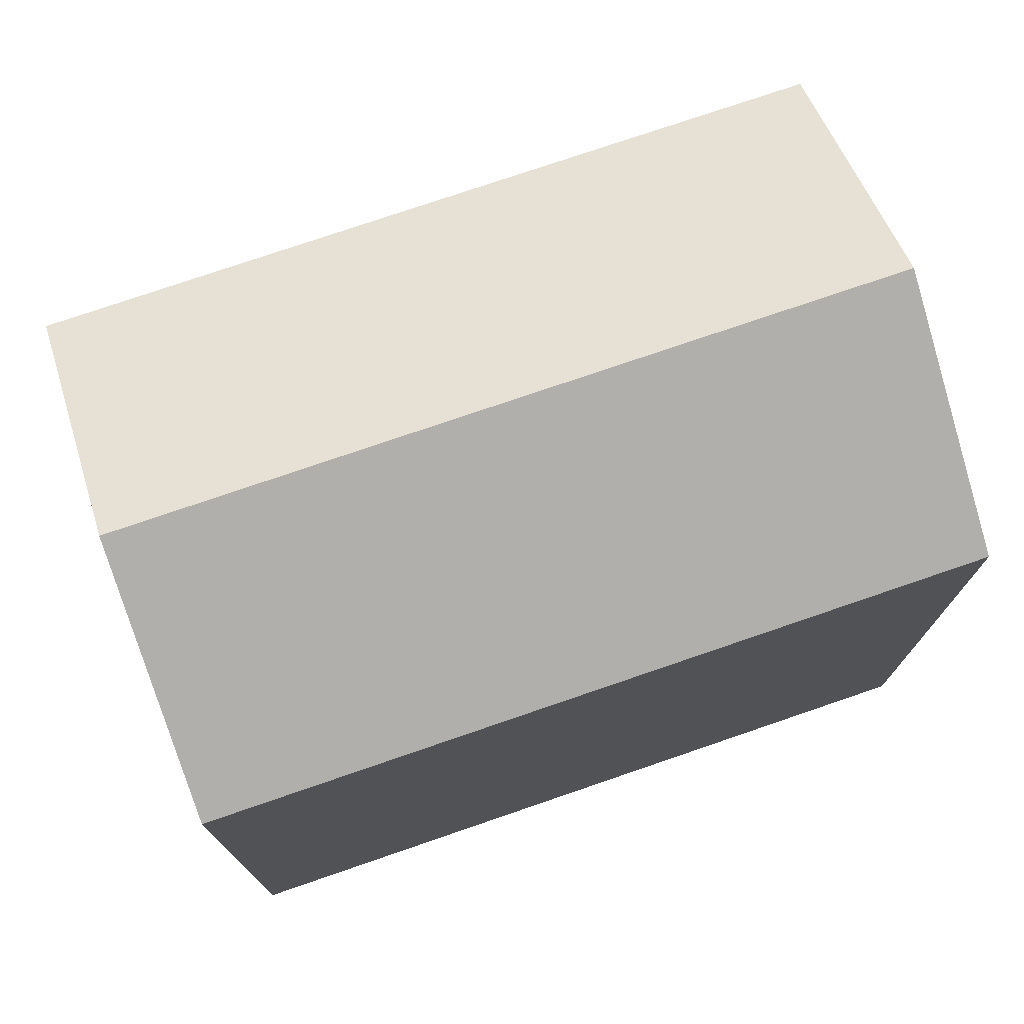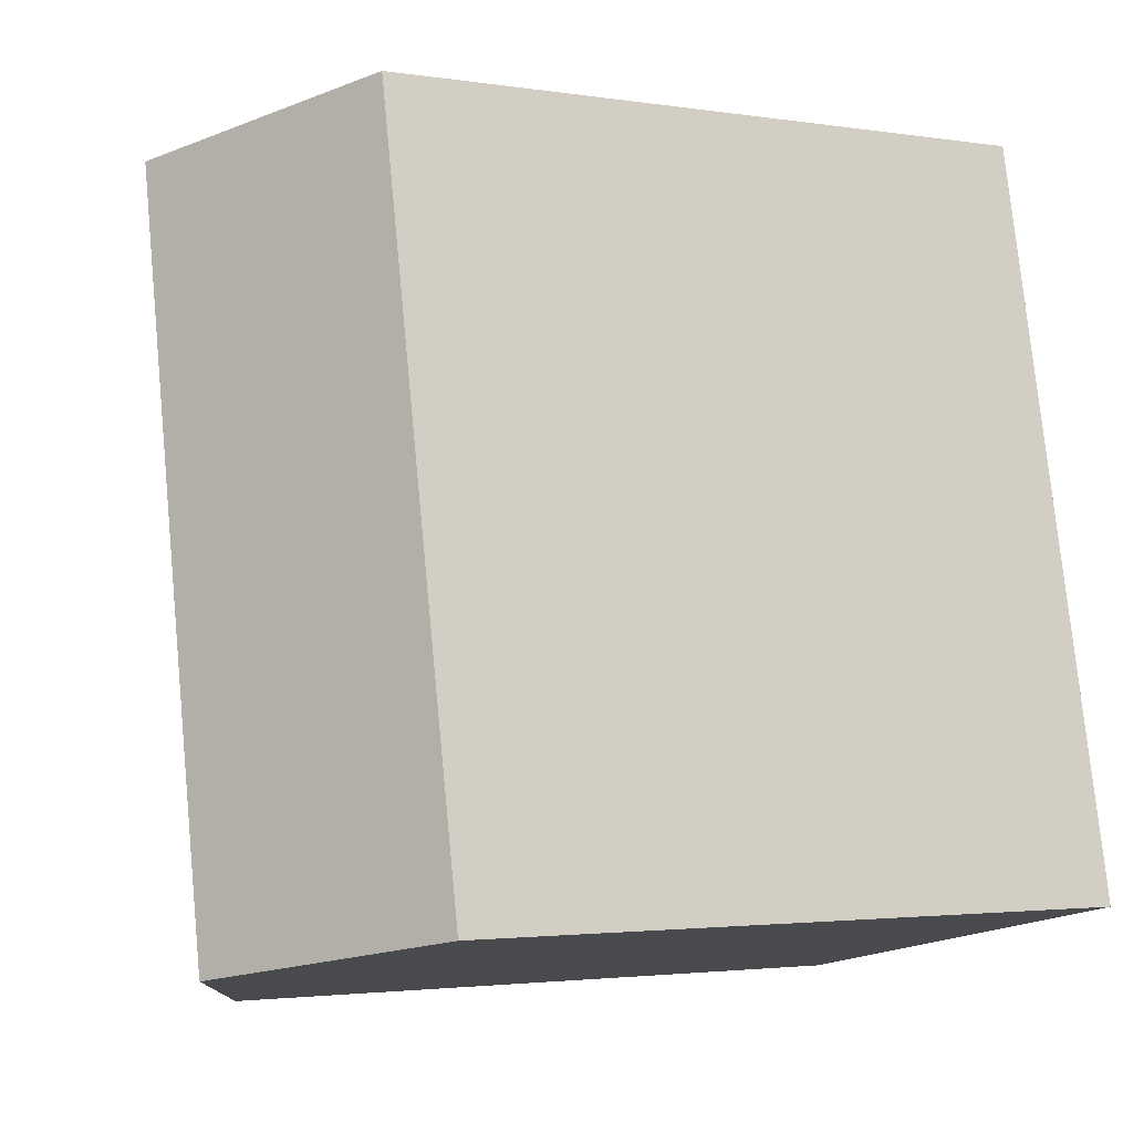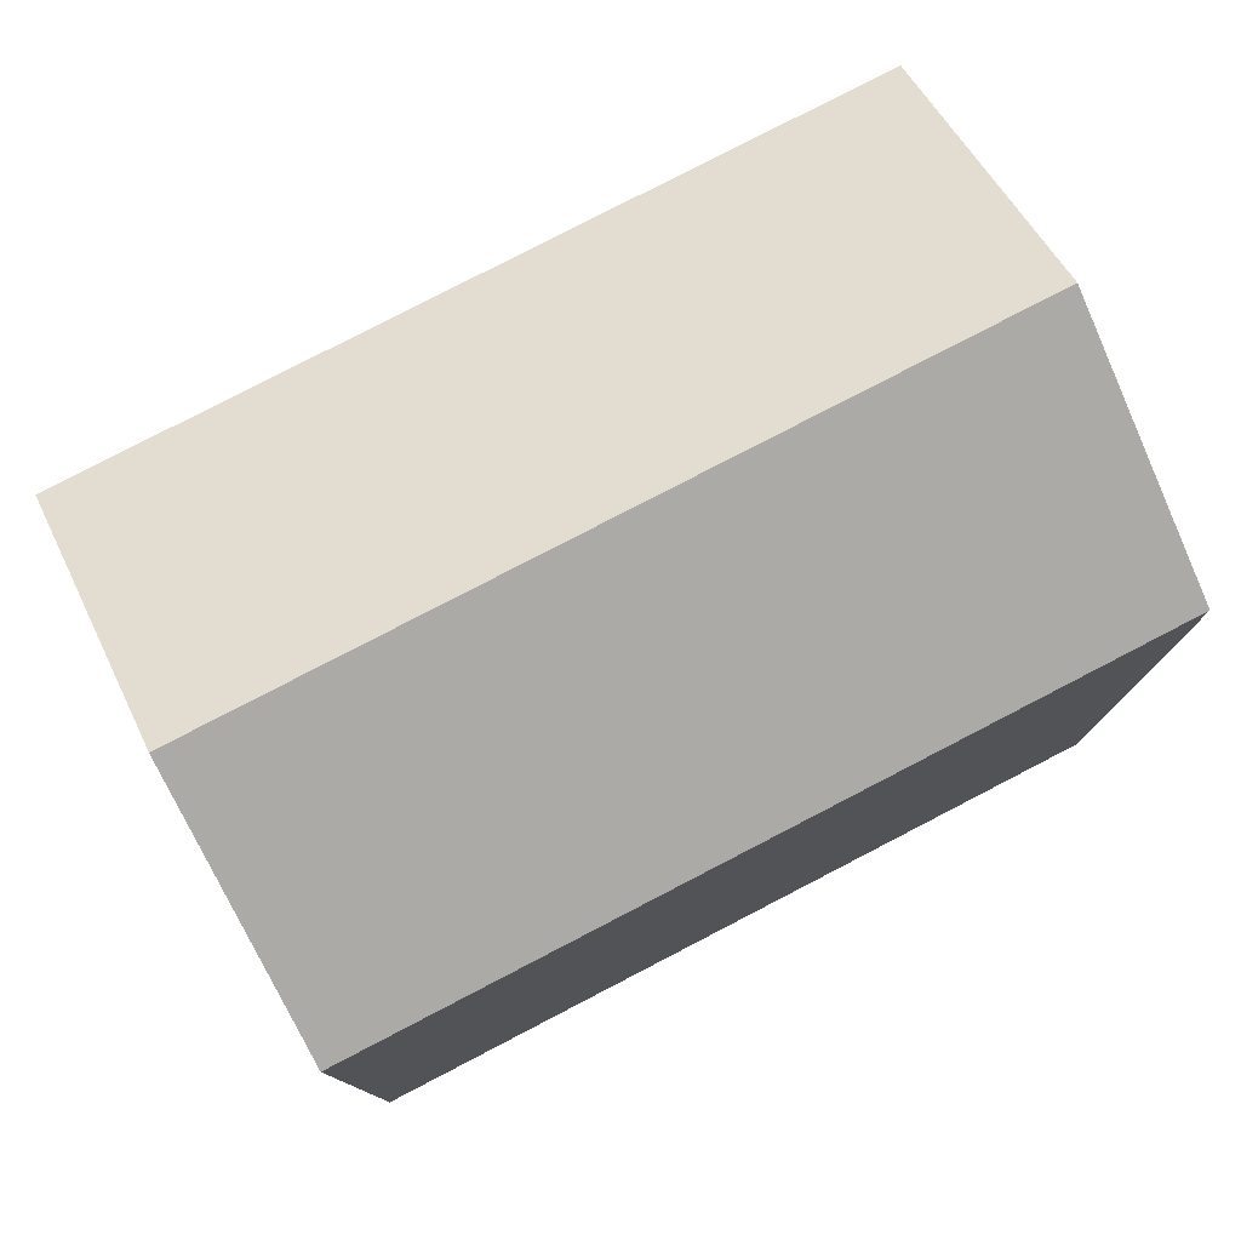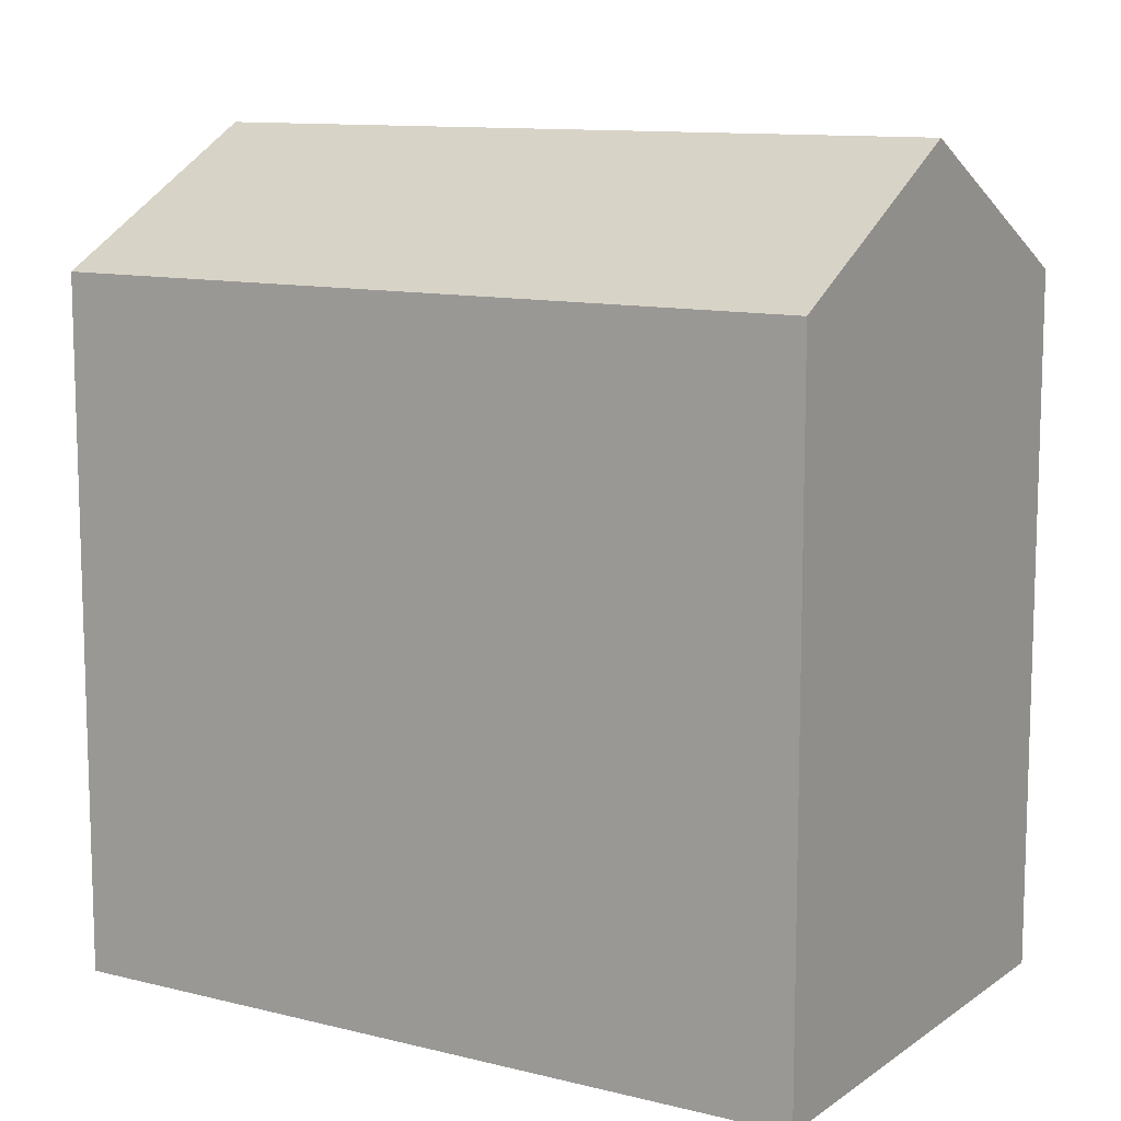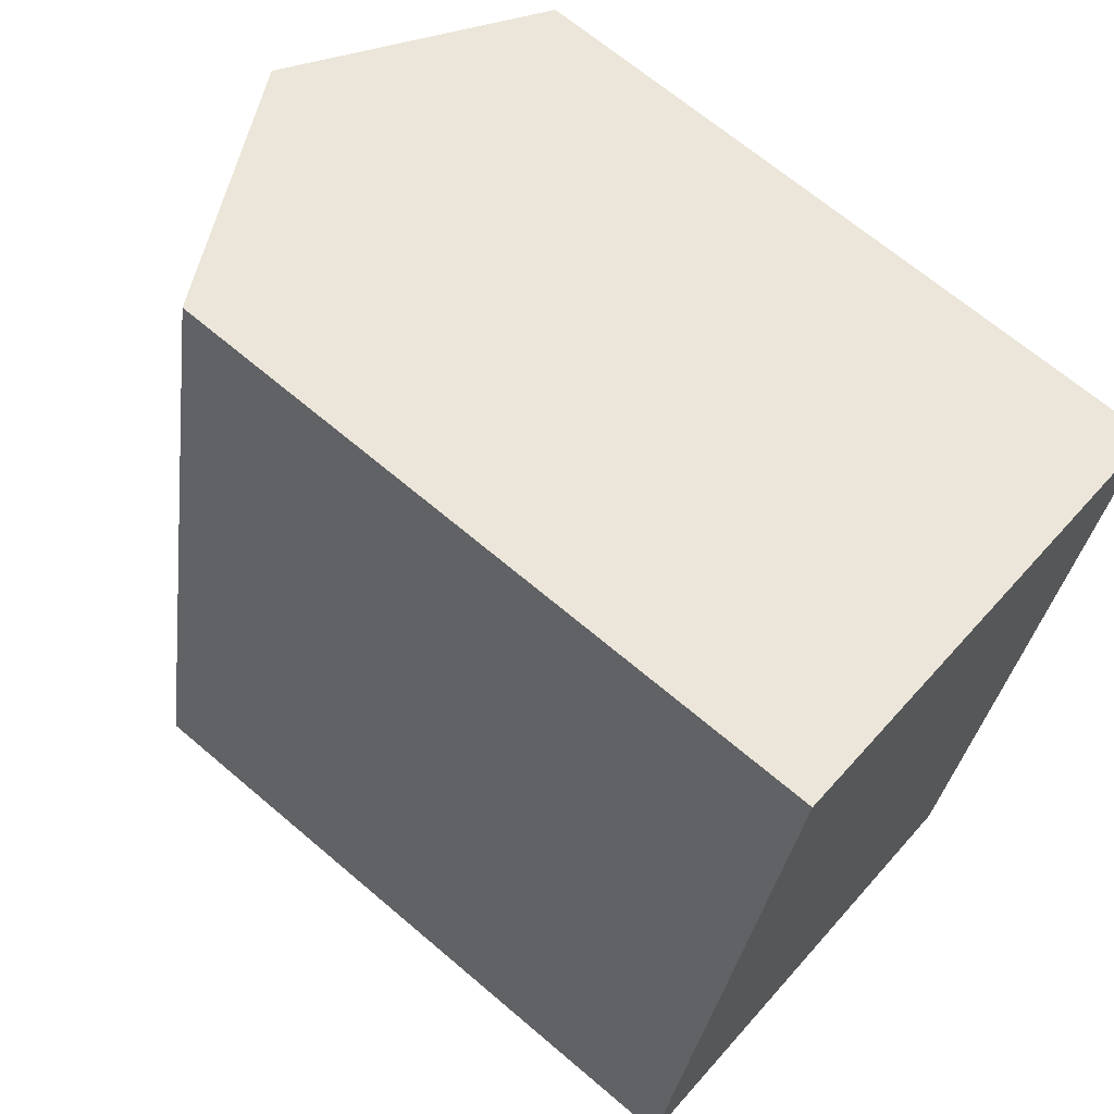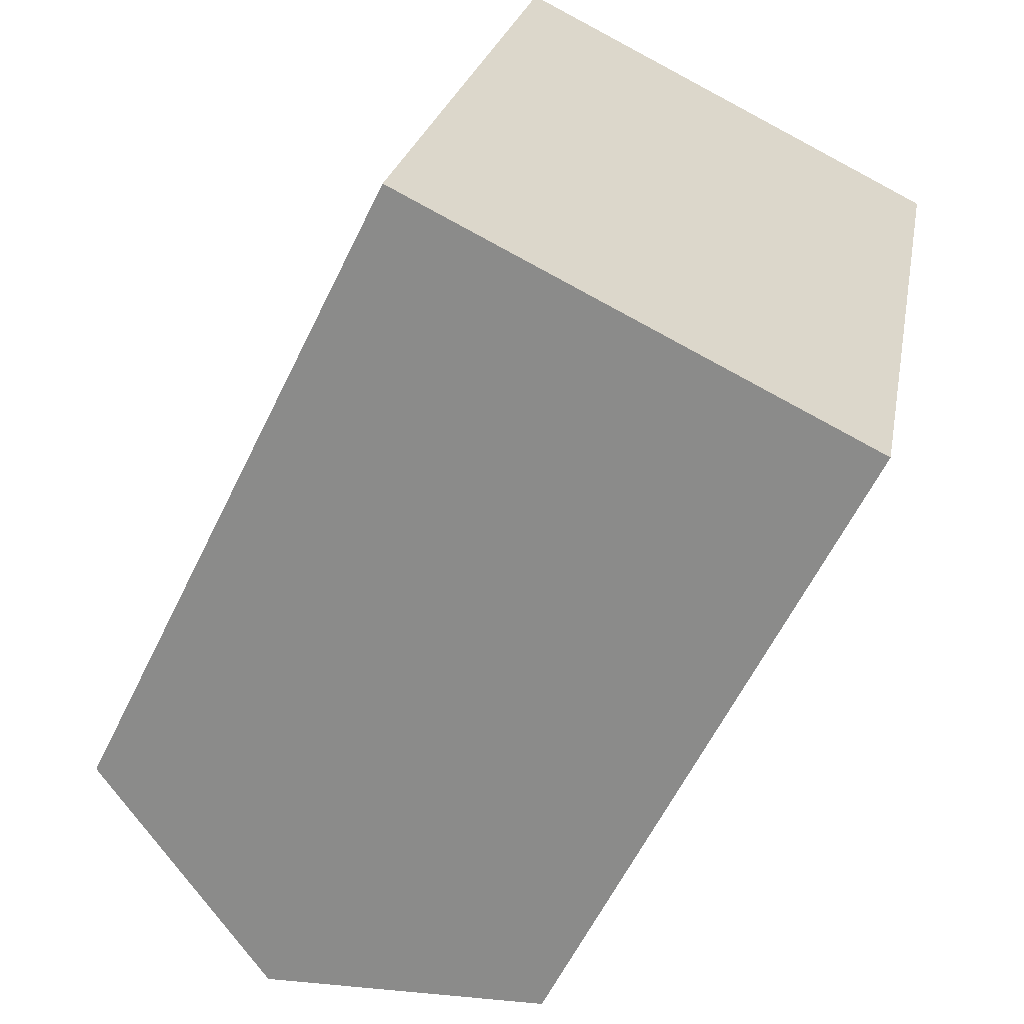
<metadata>
{"format":"obj","ext":"obj","renderer":"f3d","projection":"perspective","resolution":1024,"background":"white","views":[{"elev":75.9,"azim":82.7,"up":"+Y"},{"elev":-2.5,"azim":-118.7,"up":"+Z"},{"elev":79.0,"azim":-105.8,"up":"+Y"},{"elev":11.1,"azim":133.3,"up":"+Y"},{"elev":67.2,"azim":-49.5,"up":"+Z"},{"elev":-60.6,"azim":-25.9,"up":"+Z"}]}
</metadata>
<code>
v  16.86 17.93 16.96
v  6.41 21.35 -1.316
v  10.45 21.35 18.29
v  12.82 17.93 -2.63
v  0.53 18.21 -0.109
v  0 17.93 1.098e-15
v  1.651 17.93 8.021
v  2.389 17.93 11.61
v  4.695 18.28 19.47
v  4.036 17.93 19.61
v  0 0 0
v  0.53 6.674e-18 -0.109
v  6.41 8.058e-17 -1.316
v  12.82 1.61e-16 -2.63
v  1.651 -4.911e-16 8.021
v  4.036 -1.201e-15 19.61
v  2.389 -7.108e-16 11.61
v  4.695 -1.192e-15 19.47
v  10.45 -1.12e-15 18.29
v  16.86 -1.039e-15 16.96
g defaultobject
f 1 2 3
f 2 1 4
f 5 3 2
f 3 5 6
f 3 6 7
f 3 7 8
f 3 8 9
f 9 8 10
f 5 11 6
f 11 5 2
f 11 2 4
f 11 4 12
f 12 4 13
f 13 4 14
f 11 7 6
f 7 11 8
f 8 11 10
f 10 11 15
f 10 15 16
f 16 15 17
f 9 1 3
f 1 9 10
f 1 10 16
f 1 16 18
f 1 18 19
f 1 19 20
f 1 14 4
f 14 1 20
f 17 18 16
f 18 17 19
f 19 17 20
f 20 17 14
f 14 17 15
f 14 15 11
f 14 11 12
f 14 12 13

</code>
